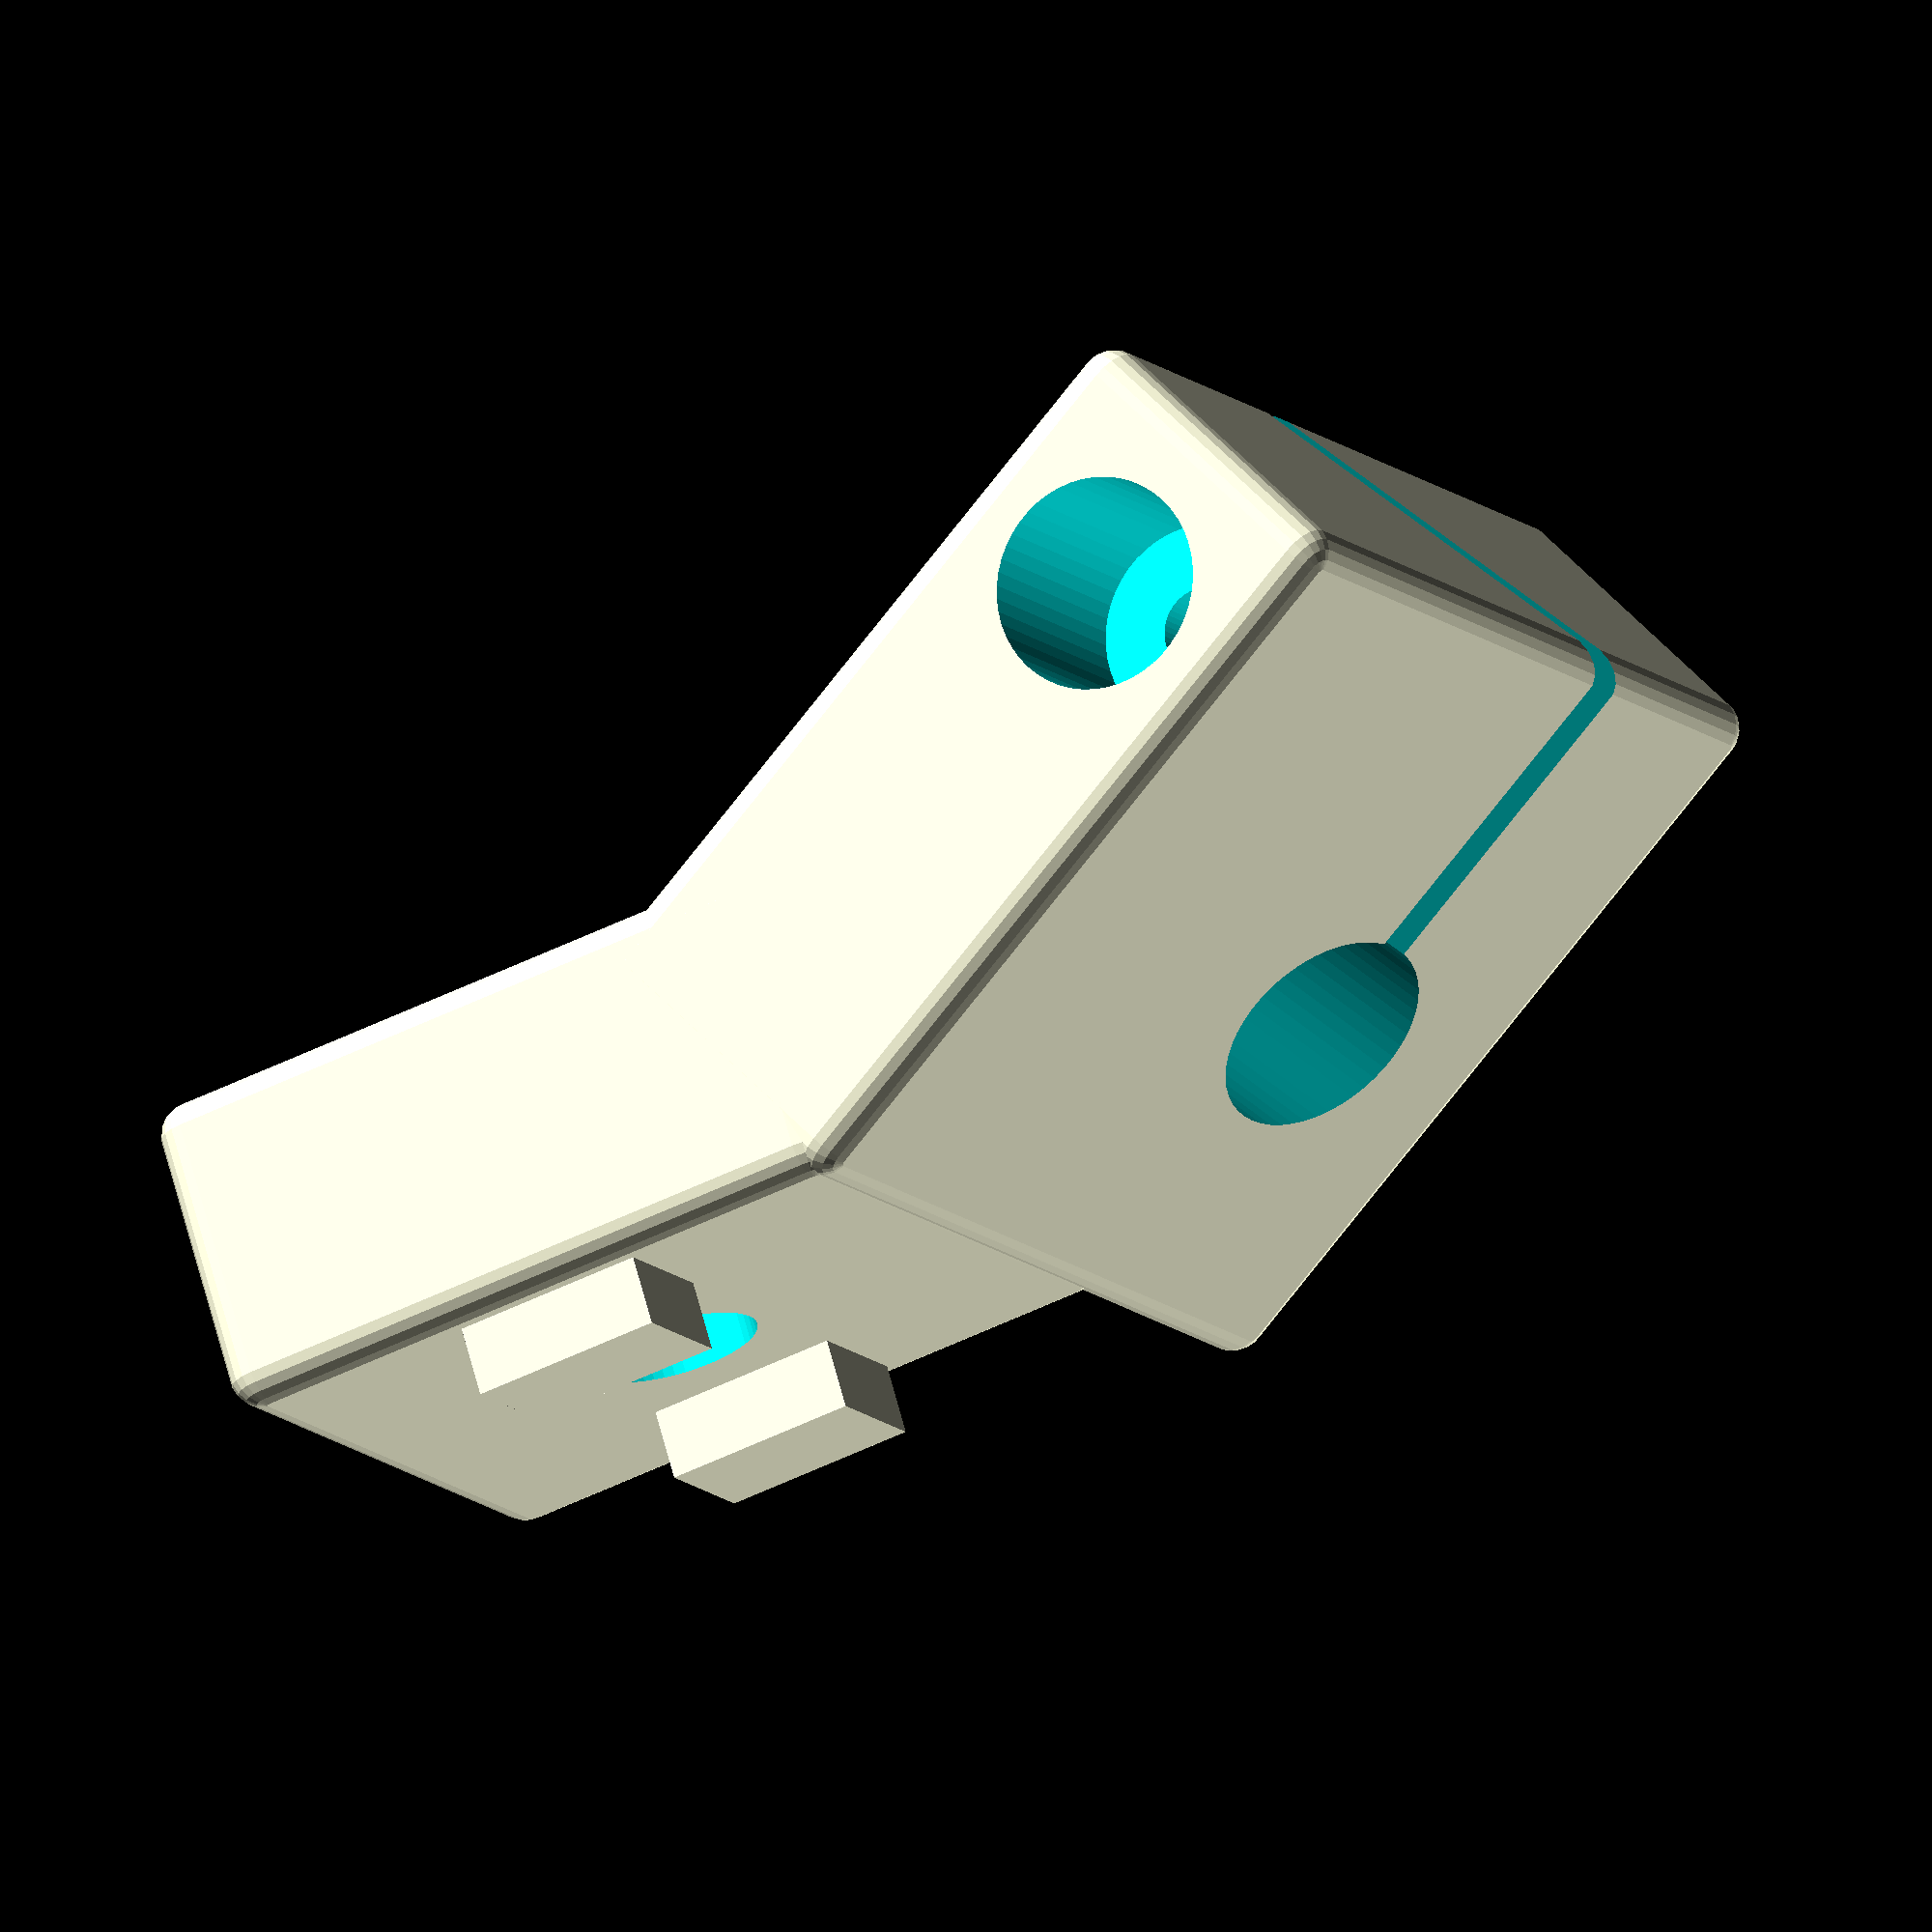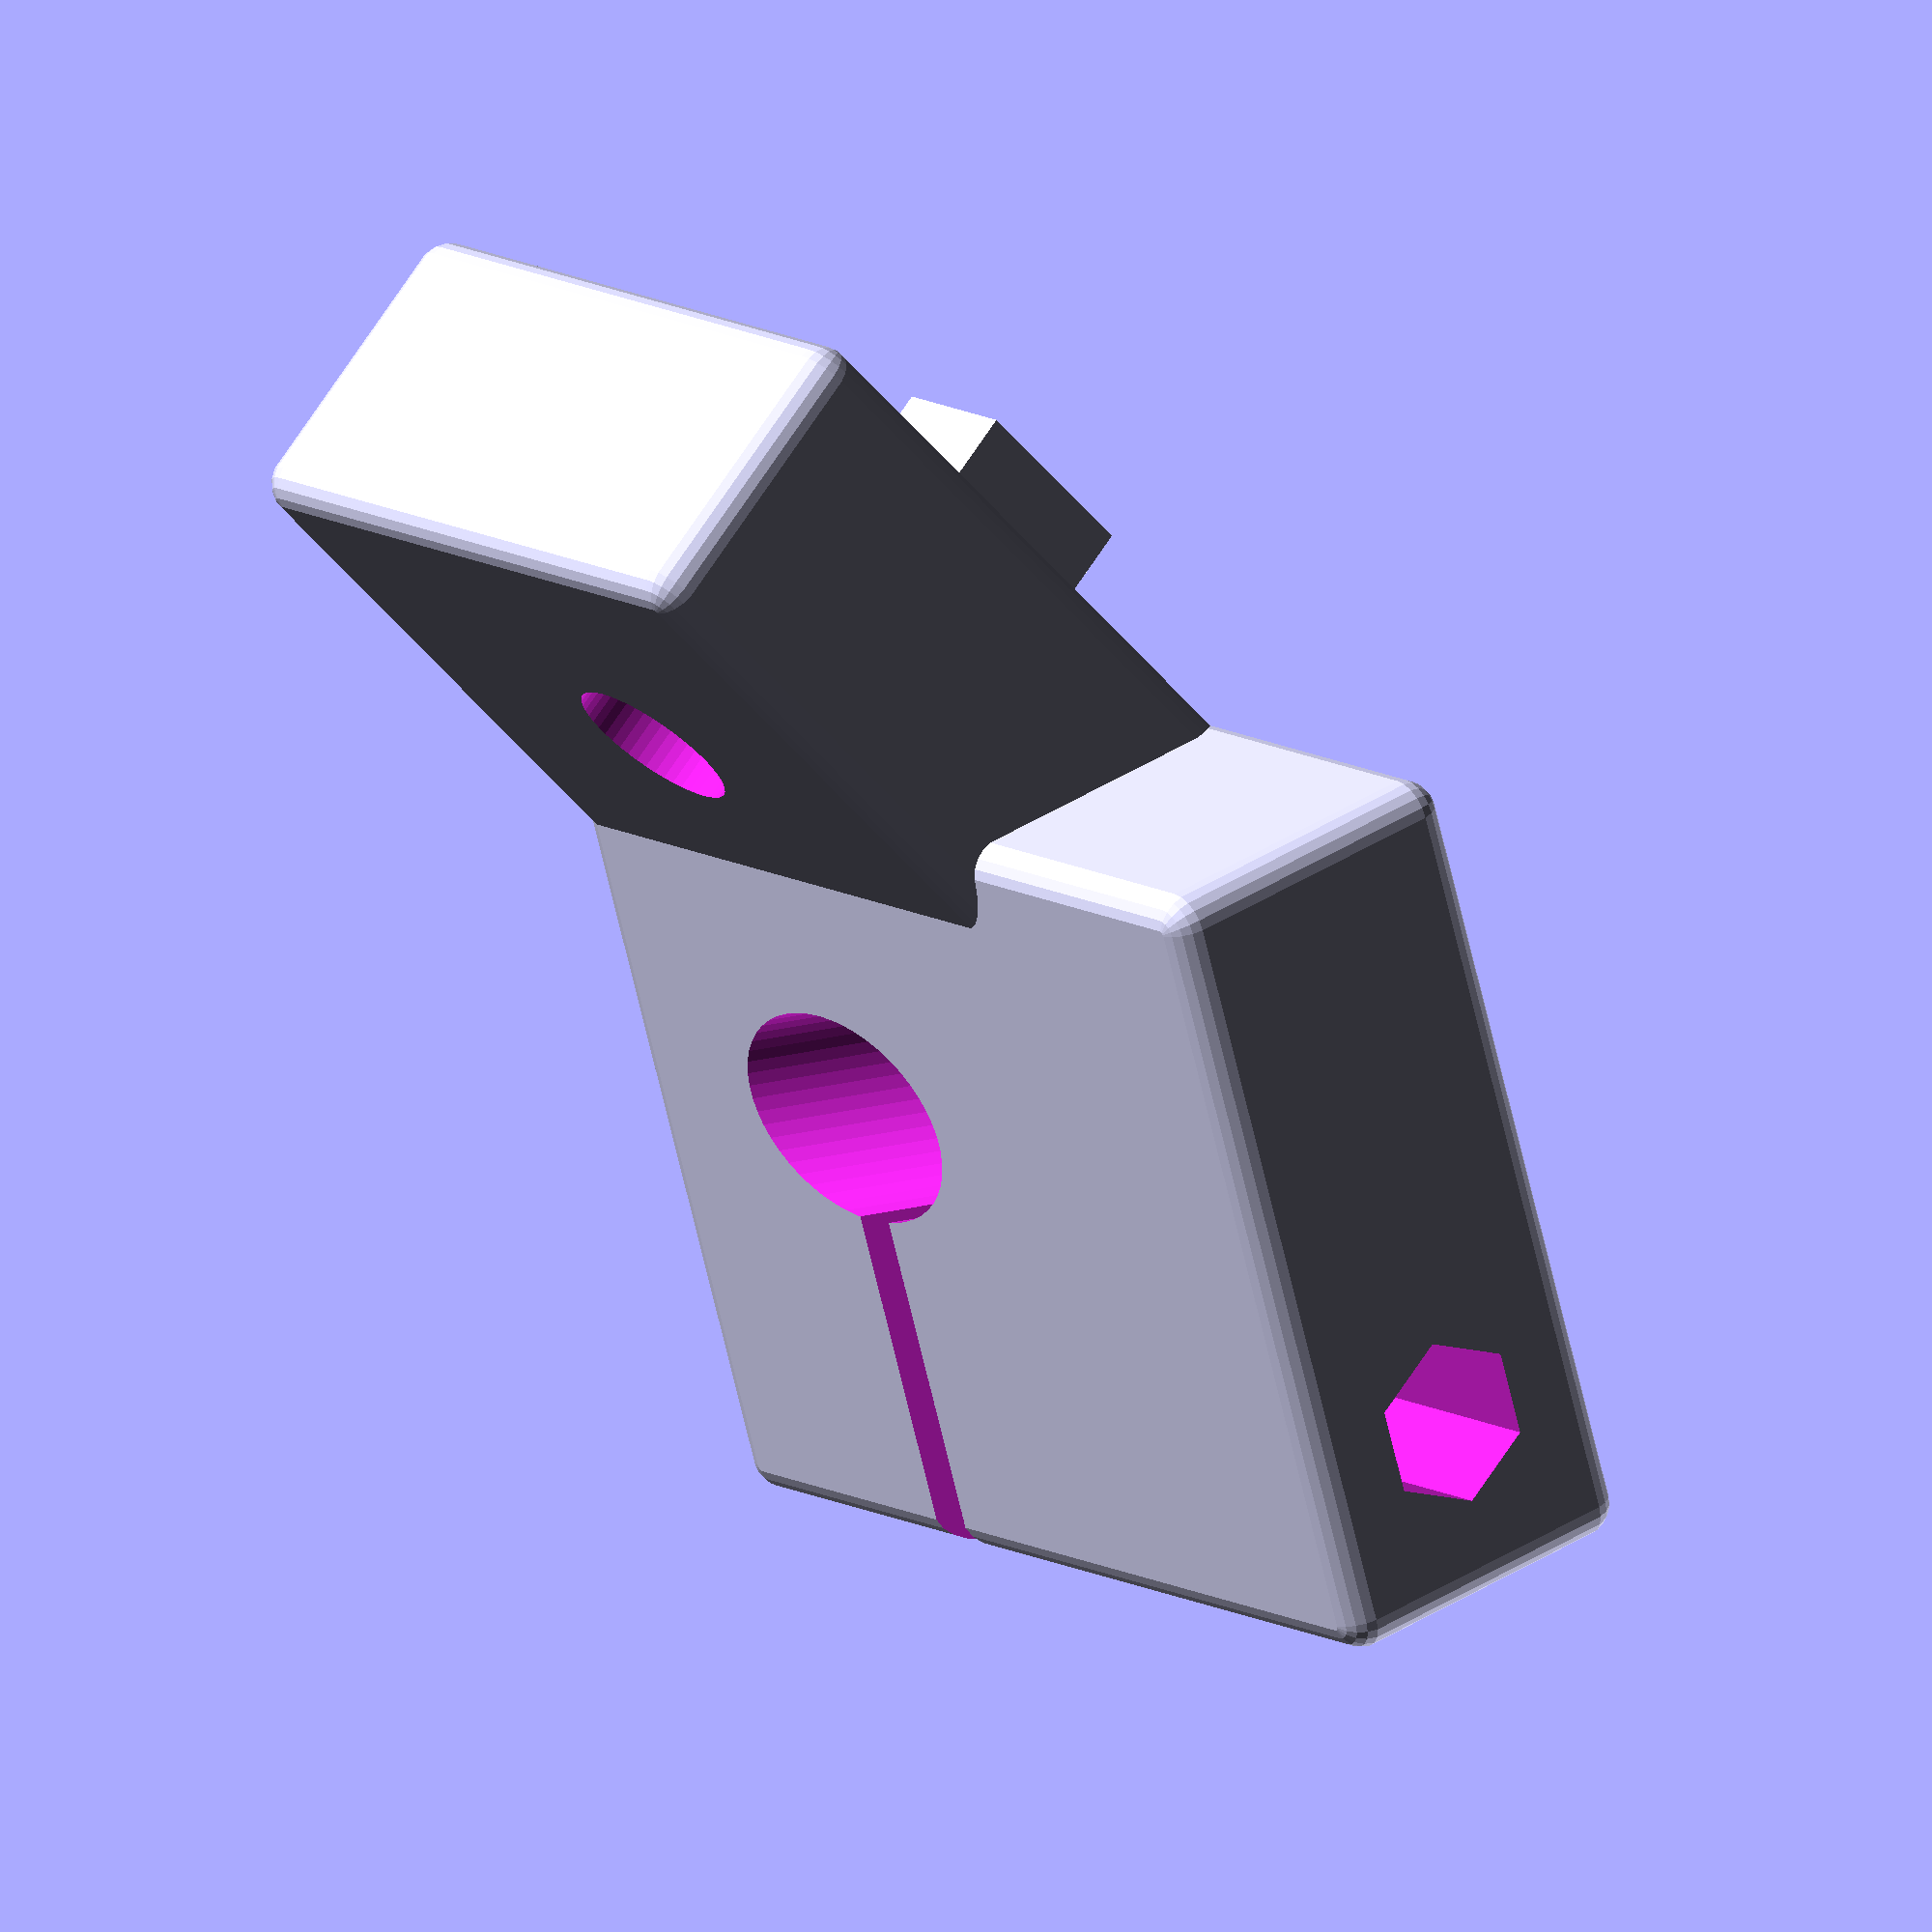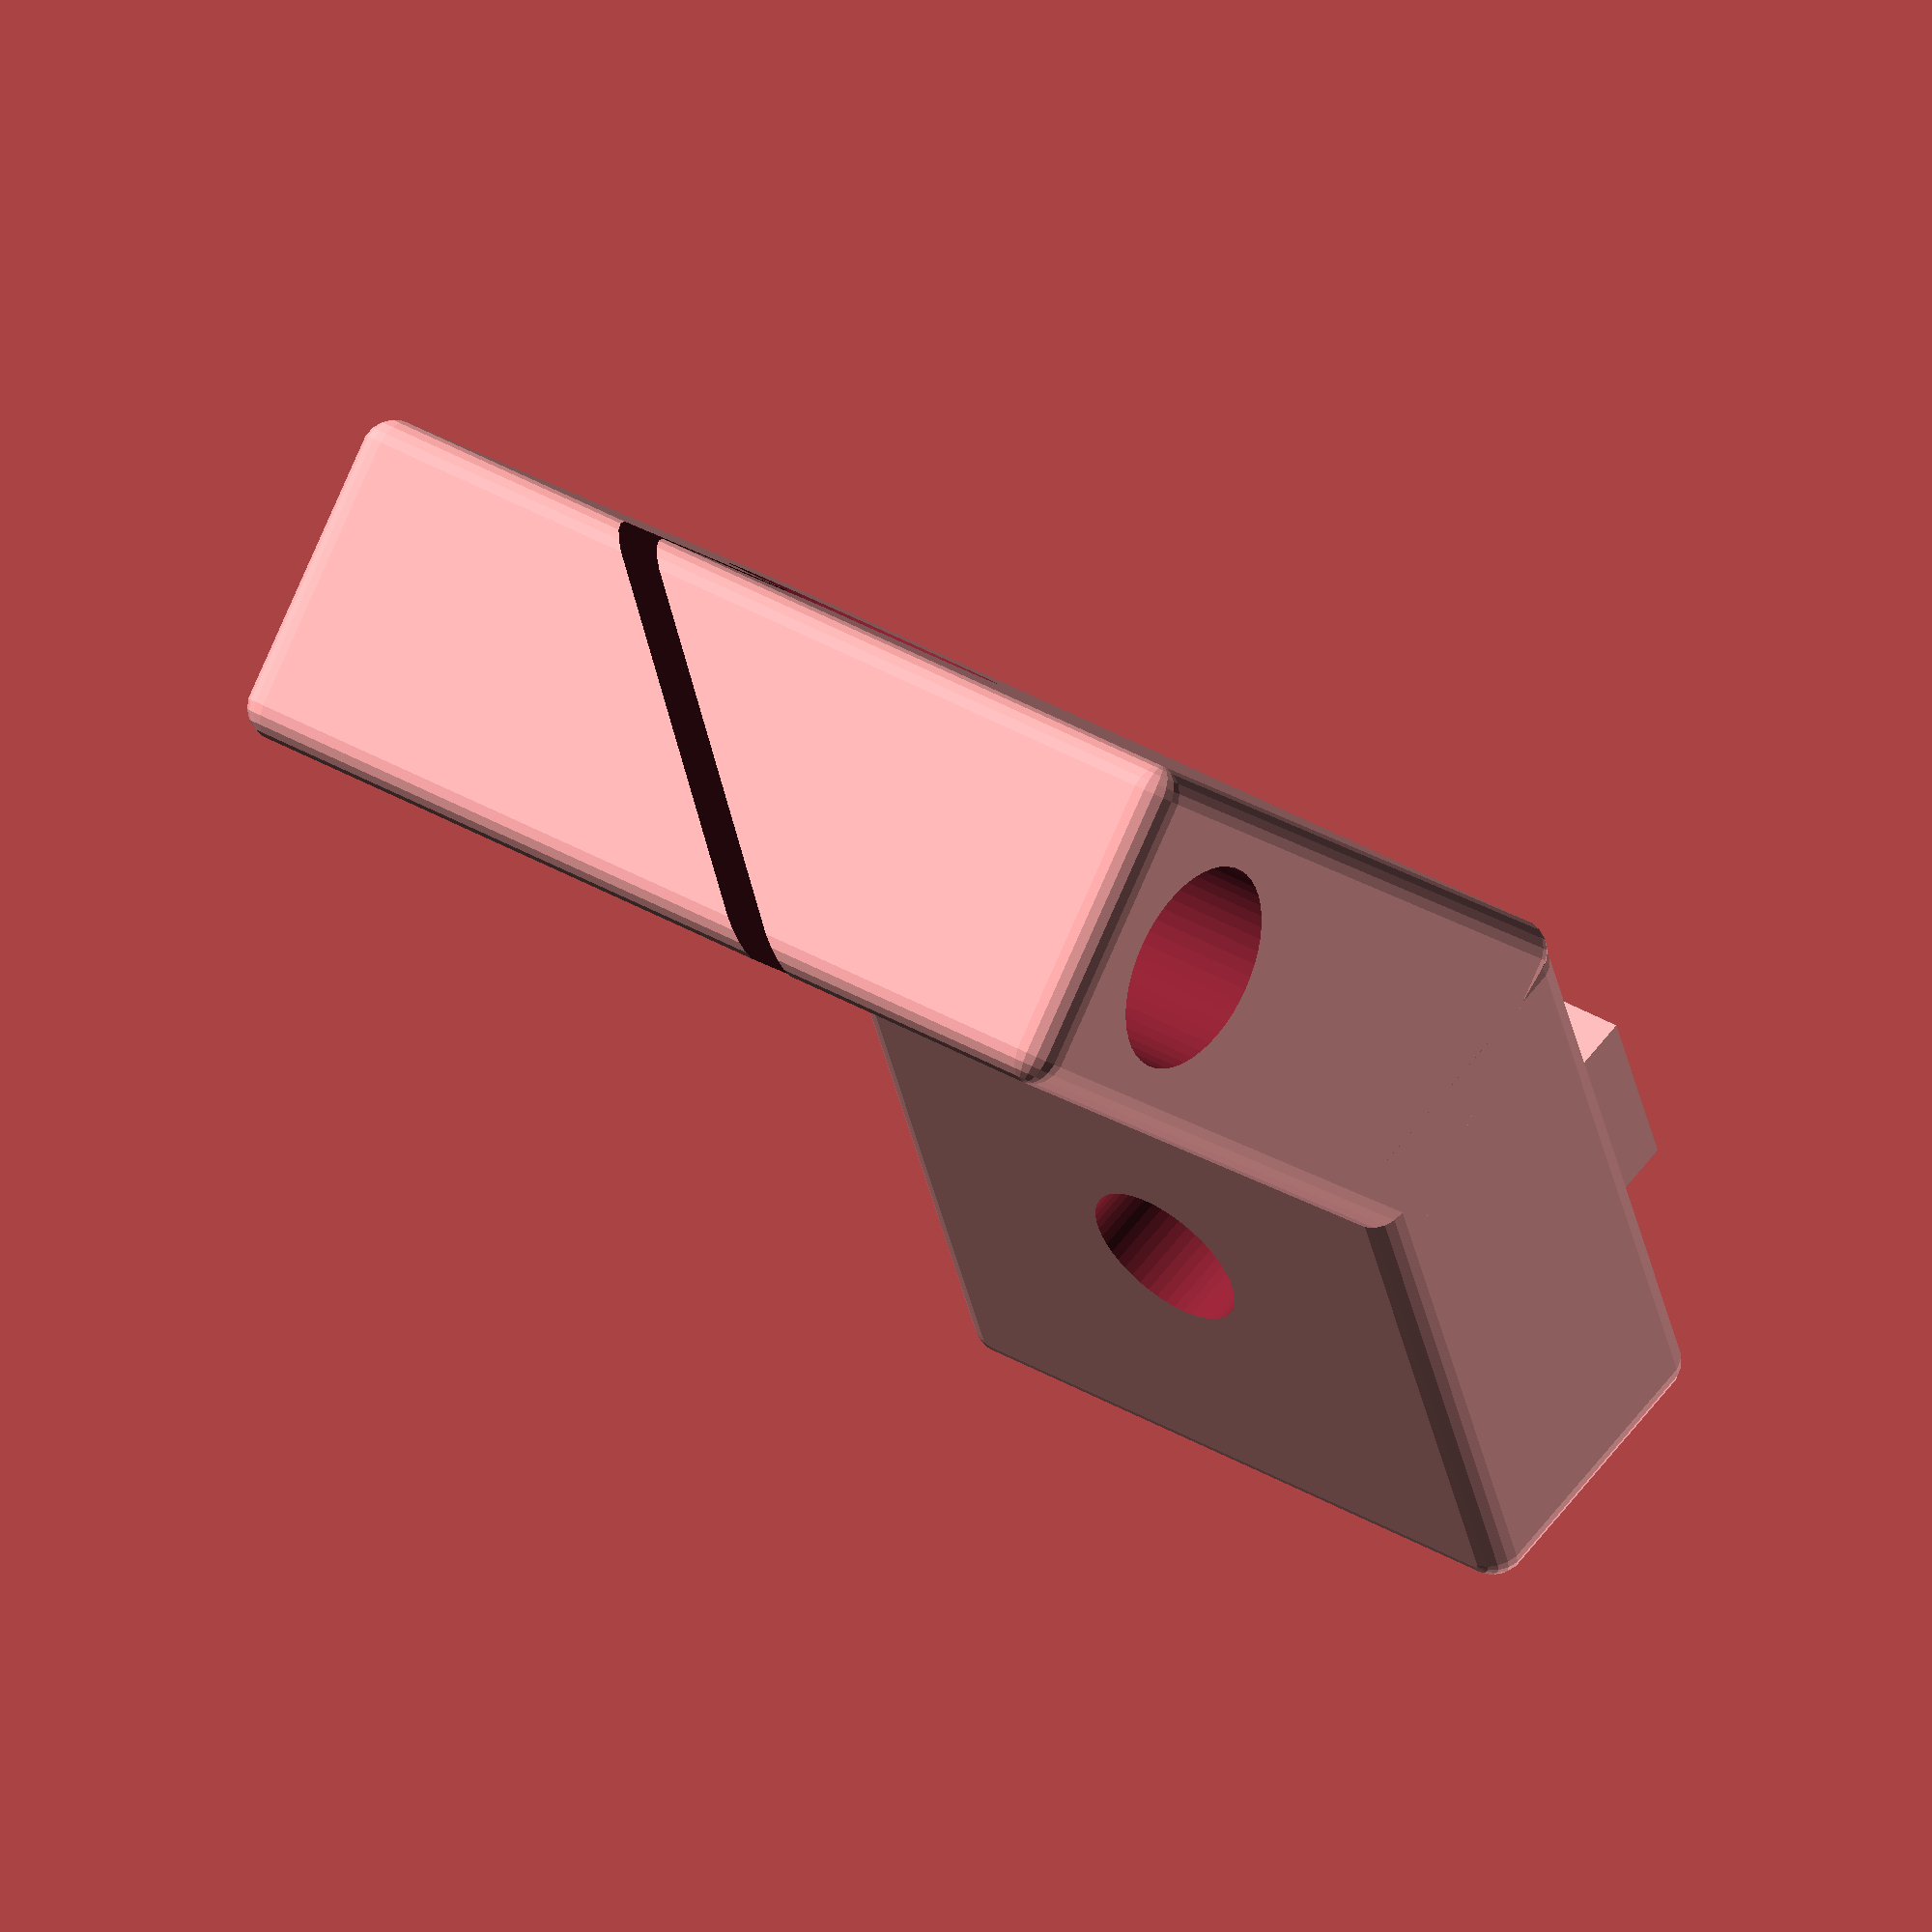
<openscad>
// Attachment for CF rod to brace Kossel delta printer towers.

// Width of the aluminum extrusion beam
railWidth=20;

// Width of the slot in the aluminum extrusion beam
railSlotWidth=6.2;

attachBlockThickness=9.5+0;

railSlotInsertLength=railSlotWidth*2/3;
railSlotInsertDepth=railSlotWidth/3;

railSlotInsertClearance=0.25+0;

// Diameter of the bolt used to attach to the aluminum beam
railAttachScrewHoleDia=4;

railAttachScrewHoleTolerance=0.5;

// diameter of the bold used for clamping
rodClampScrewHoleDia=2.5;

railSlotInsertWidth=railSlotWidth-railSlotInsertClearance*2;

// Angle up/down from vertical for the brace rod
rodAngle=45;

// delta printer towers are arranged as equilateral triangles
// so this angle should be fixed.  Applied around y-axis
// in this model to angle in the rod clamp and align it
// parallel with one of the "side faces" of the printer.
//                  -----------------
//                     *  \  60
//                    * *  \
//    top view       *   *  \
//                  *     *  \ 
//                 * * * * *
//
// Note: If the rod starts out at 90, this needs to be
// 60-90 or -30
rodRailAlignmentAngle=-30+0; 

// Amount the clamp ears stick out past the rod
rodClampEarLength=11;

// Width of the slot that allows clamping around the rod.
rodClampEarGap=1;

// Diameter of the CF rod to be used
rodDia=6;

rodTolerance=0.25;

// Amount of material between the rod and the edge
rodClampInset=7;

// Top to bottom measurement for the rod clamp block
rodClampThickness=10;

// Radius of the corners on the block parts
smoothnessRadius=1;

rodClampWidth=rodClampInset*2+rodDia;
rodClampLength=rodClampInset+rodDia+rodClampEarLength;

/*
 * Move the top plate of the clamp over enough to match the angle
 * of the rod hole.
 * tan(angle) = opposite/adjacent --> tan(angle)*adjacent = opposite
 * so then it gets multiplied by the actual thickness of the block.
 *              |--------need this
 *              v
 *    -------- ---|- <--- this is rodClampThickness
 *    \        \  | 
 *     \        \*| <--- this is rodAngle (from vertical)
 *      \        \|
 *       ---------
 */
topSlopeTranslateY=tan(rodAngle)*rodClampThickness;

overlap=0.01+0;
$fn=50+0;

attachBlock();
// position
translate([railWidth/2-smoothnessRadius,railWidth/2-rodClampWidth/2,0])
// move back up after rotation to re-align bottom
translate([0,0,attachBlockThickness])
rotate([0,-rodRailAlignmentAngle,0])
// move down before rotation to align edge
translate([0,0,-attachBlockThickness])
// reposition after mirror
translate([0,+rodClampWidth,0])
mirror([0,1,0])
    rodClamp();

module rodClamp() {
    
    difference() {
        // fix minkowski shift across axes
        translate([smoothnessRadius, smoothnessRadius, smoothnessRadius])
        minkowski() {
            hull() {
                cube([rodClampLength-smoothnessRadius*2, 
                    rodClampWidth-smoothnessRadius*2,
                    rodClampThickness-smoothnessRadius*2]);
                translate([0, topSlopeTranslateY,0])
                    cube([rodClampLength-smoothnessRadius*2, 
                        rodClampWidth-smoothnessRadius*2,
                        rodClampThickness-smoothnessRadius*2]);
            }
            sphere(r=smoothnessRadius, $fn=20);
        }
        // rod hole
        actualRodDia=rodDia+rodTolerance*2;
        translate([rodClampInset+actualRodDia/2,rodClampWidth/2,0]) // position
            rotate([-rodAngle,0,0]) // slant
            translate([0,0,-rodClampThickness*3]) // shift to fully cut block
                cylinder(d=actualRodDia, h=rodClampThickness*6);
        // slot
        translate([rodClampInset+rodDia,
            rodClampWidth/2-rodClampEarGap/2,0]) // position
            rotate([-rodAngle,0,0]) // slant
            // shift to fully cut block
            translate([-rodClampEarLength/2,0,-rodClampThickness*3]) 
                cube([rodClampEarLength*2, rodClampEarGap,
                    rodClampThickness*6]);
        // screw hole
        translate([rodClampInset+rodDia+rodClampEarLength/2,
            0,rodClampThickness/2])
        rotate([-90,0,0])
        translate([0,0,-rodClampWidth*3])
        cylinder(d=rodClampScrewHoleDia, h=rodClampWidth*6);
        
        // Note: countersink amount calculated by a ratio of
        // the rod angle and then limited by a little less than
        // half of the total width less half the slot gap to 
        // prevent cutting into the slot gap.
        counterSinkAmount = min(topSlopeTranslateY*(rodAngle/60),
                rodClampWidth*0.45-rodClampEarGap/2);

        // Cut flat round countersink for screw head
        translate([rodClampInset+rodDia+rodClampEarLength/2,
            counterSinkAmount,
            rodClampThickness/2])
        rotate([-90,0,0])
        translate([0,0,-rodClampWidth]) // start below z-axis
        cylinder(d=rodClampScrewHoleDia*2.5, h=rodClampWidth);
        
        // Cut flat hex countersink for nut
        translate([rodClampInset+rodDia+rodClampEarLength/2,
            rodClampWidth+topSlopeTranslateY-counterSinkAmount,
            rodClampThickness/2])
        rotate([-90,0,0])
        cylinder(d=rodClampScrewHoleDia*2, h=rodClampWidth, $fn=6);
    }
}


module attachBlock() {
    difference() {
        union() {
            // main block
            translate([-railWidth/2,0,0])
            // fix minkowski shift across axes
            translate([smoothnessRadius, smoothnessRadius, smoothnessRadius])
            minkowski() {
                cube([railWidth-smoothnessRadius*2, 
                    railWidth-smoothnessRadius*2, 
                    attachBlockThickness-smoothnessRadius*2]);
                sphere(r=smoothnessRadius, $fn=20);
            }

            // insert tab 1
            railSlotInsertPosition1 = railWidth/6-railSlotInsertLength/2;
            translate([-railSlotInsertWidth/2,railSlotInsertPosition1,
                attachBlockThickness-overlap])
            cube([railSlotInsertWidth, railSlotInsertLength,
                railSlotInsertDepth]);

            // insert tab 2    
            railSlotInsertPosition2 = railWidth*5/6-railSlotInsertLength/2;
            translate([-railSlotInsertWidth/2,railSlotInsertPosition2,
                attachBlockThickness-overlap])
            cube([railSlotInsertWidth, railSlotInsertLength,
                railSlotInsertDepth]);    
        }
        // bolt hole
        translate([0,railWidth/2,-overlap])
            cylinder(d=railAttachScrewHoleDia+railAttachScrewHoleTolerance*2, 
                h=attachBlockThickness+overlap*2);
    }
}
</openscad>
<views>
elev=288.7 azim=334.2 roll=344.8 proj=o view=wireframe
elev=287.6 azim=134.7 roll=213.8 proj=o view=solid
elev=121.2 azim=105.1 roll=323.7 proj=o view=solid
</views>
